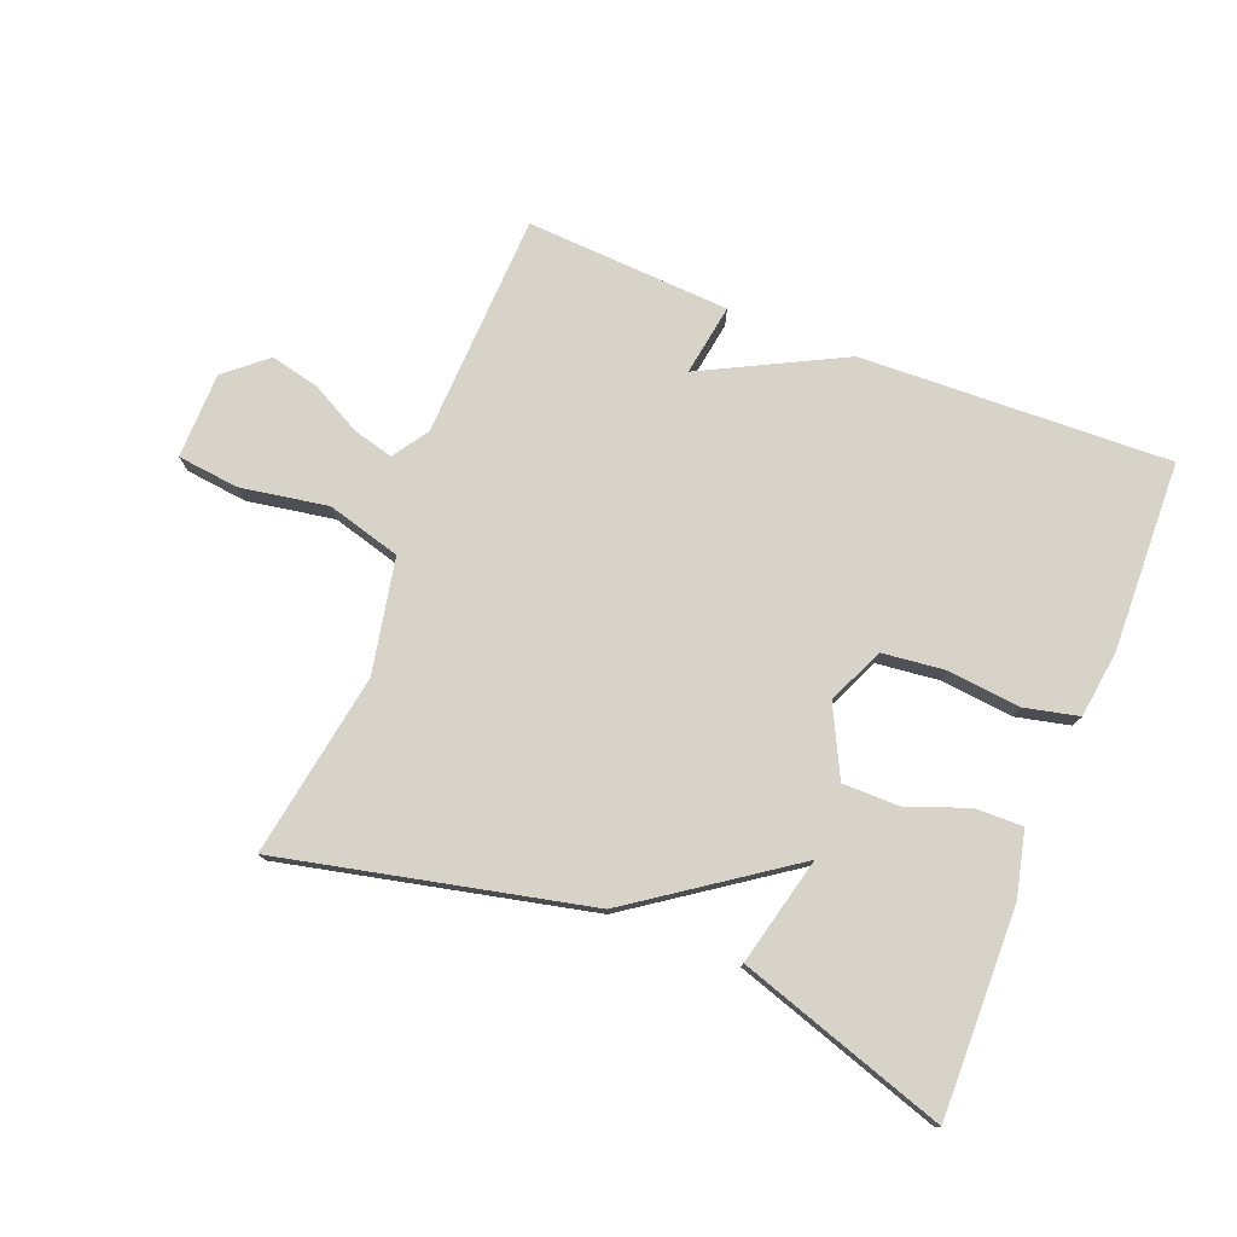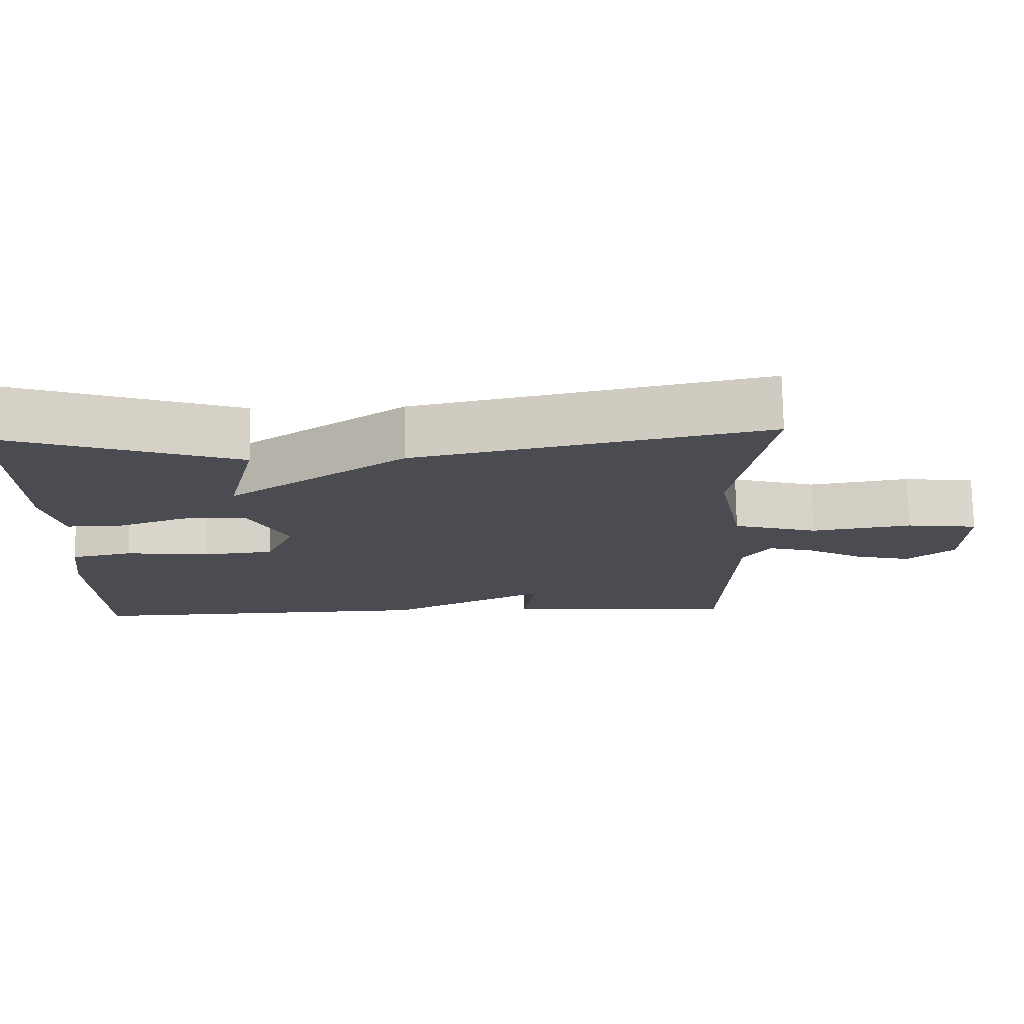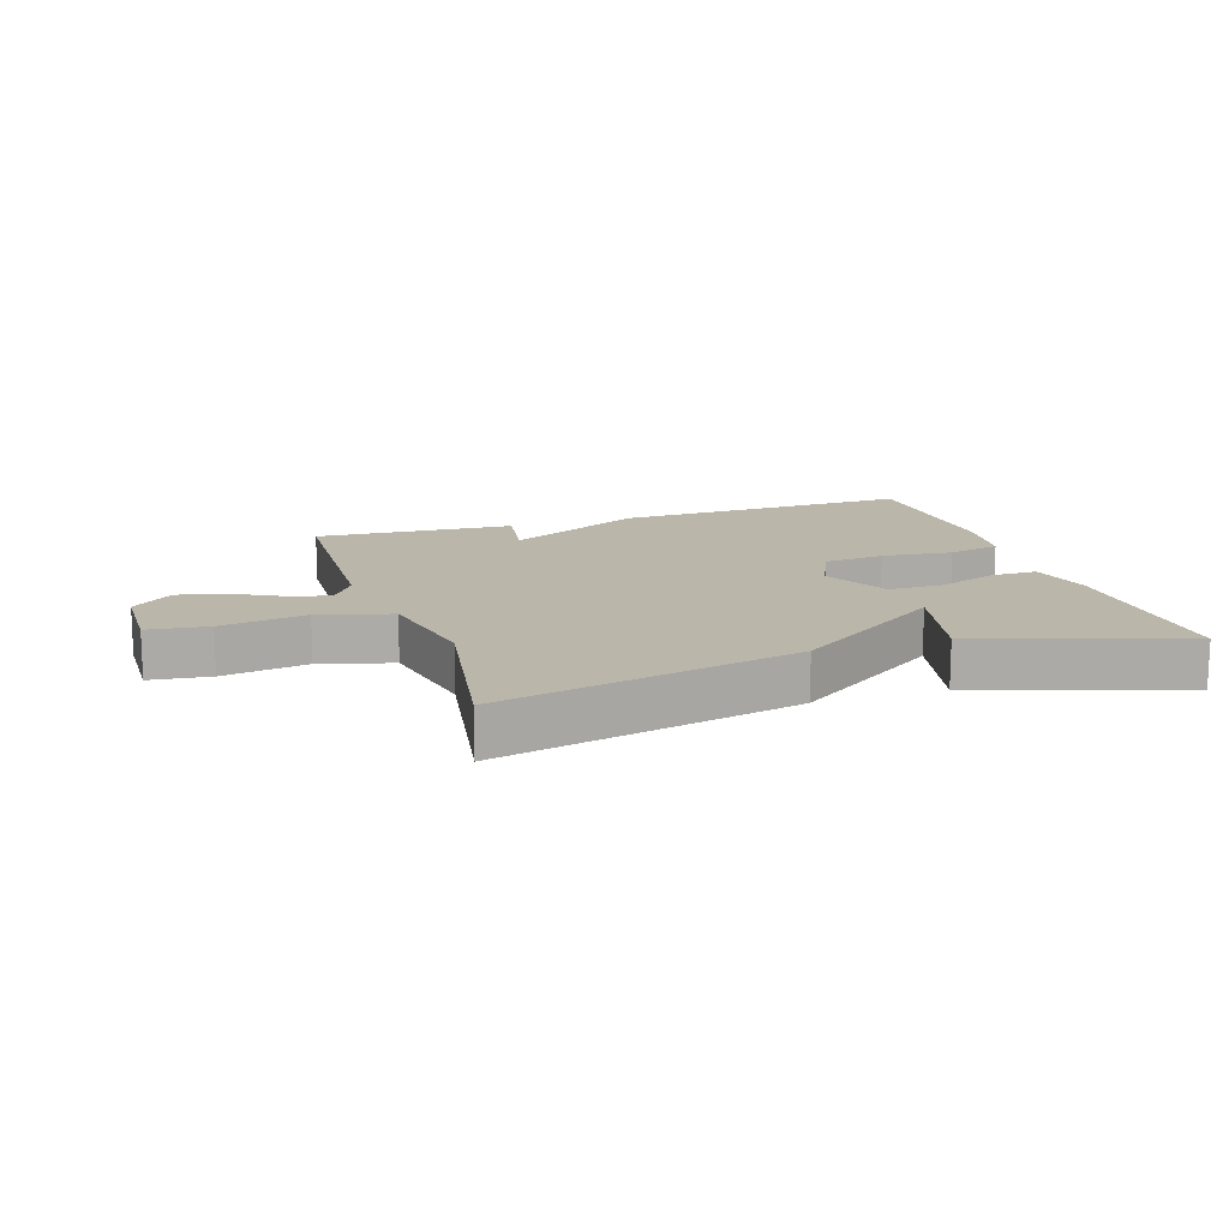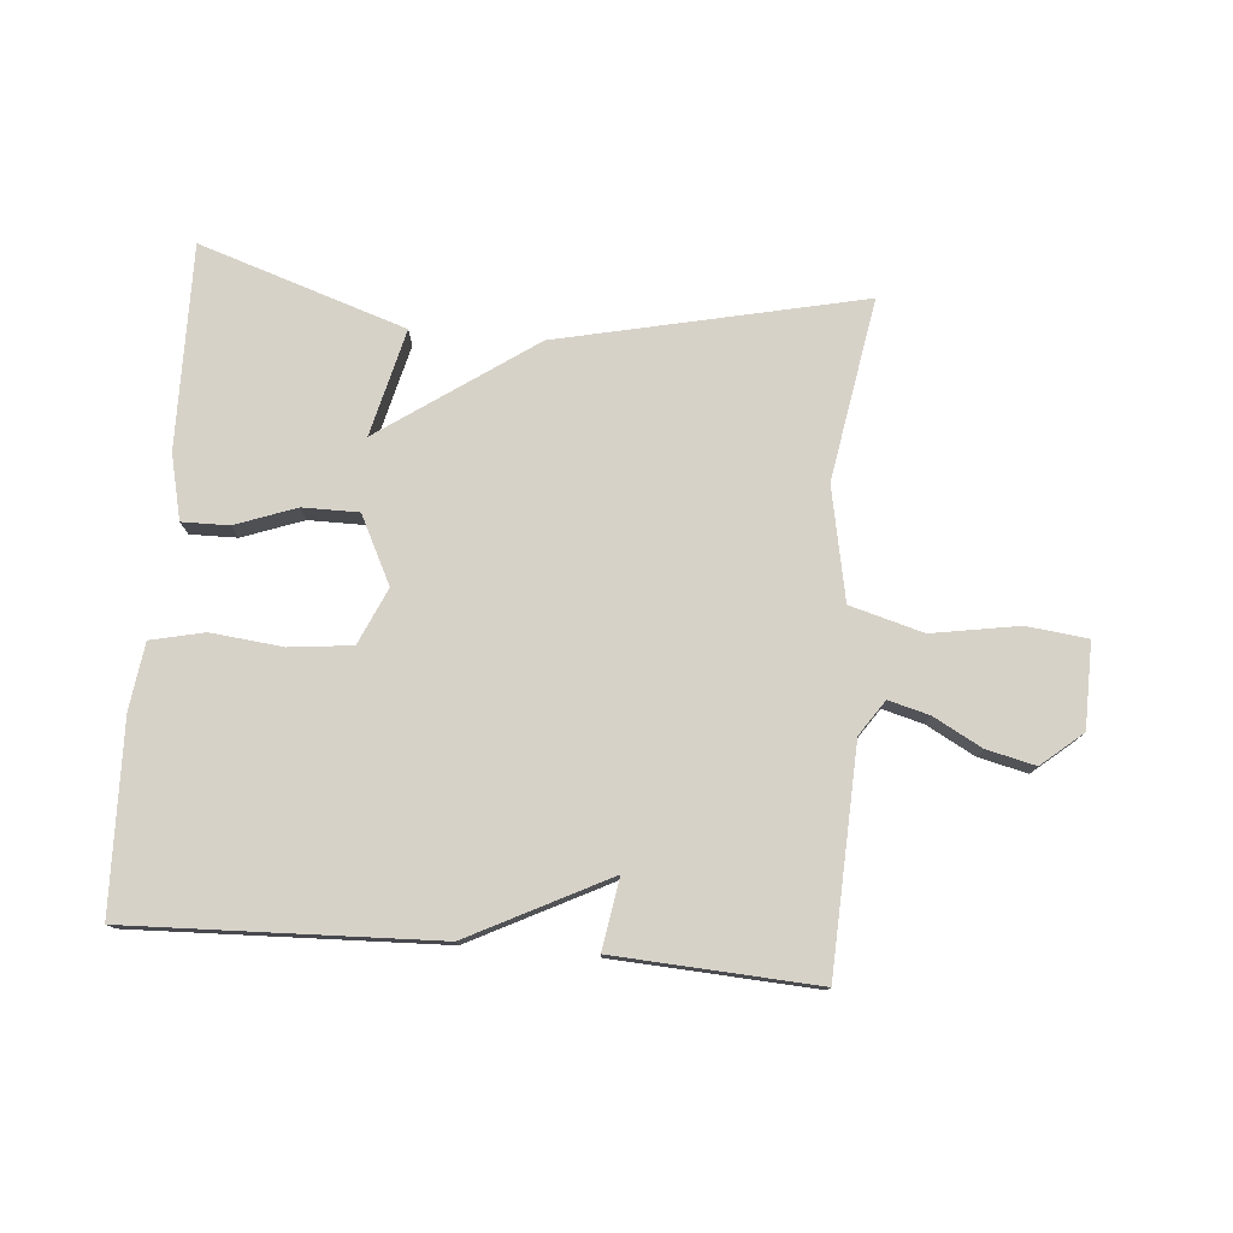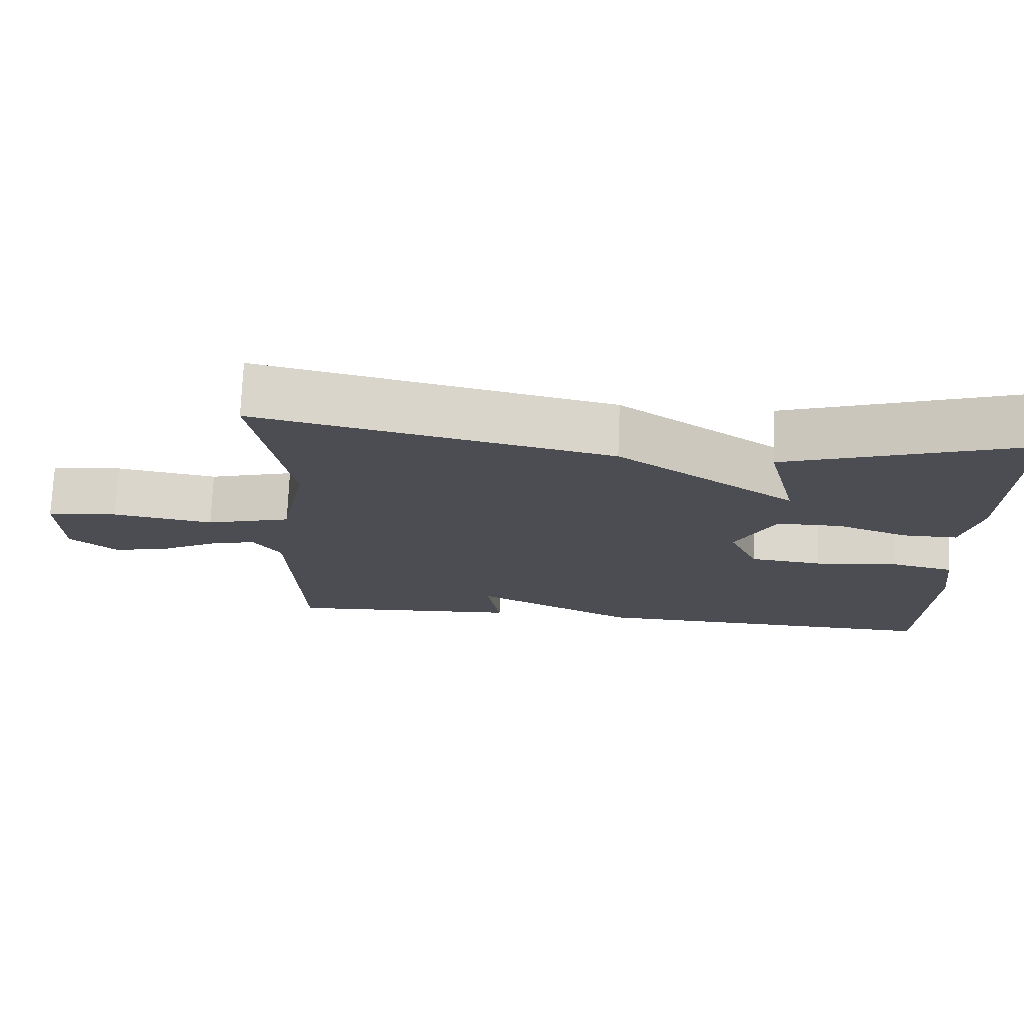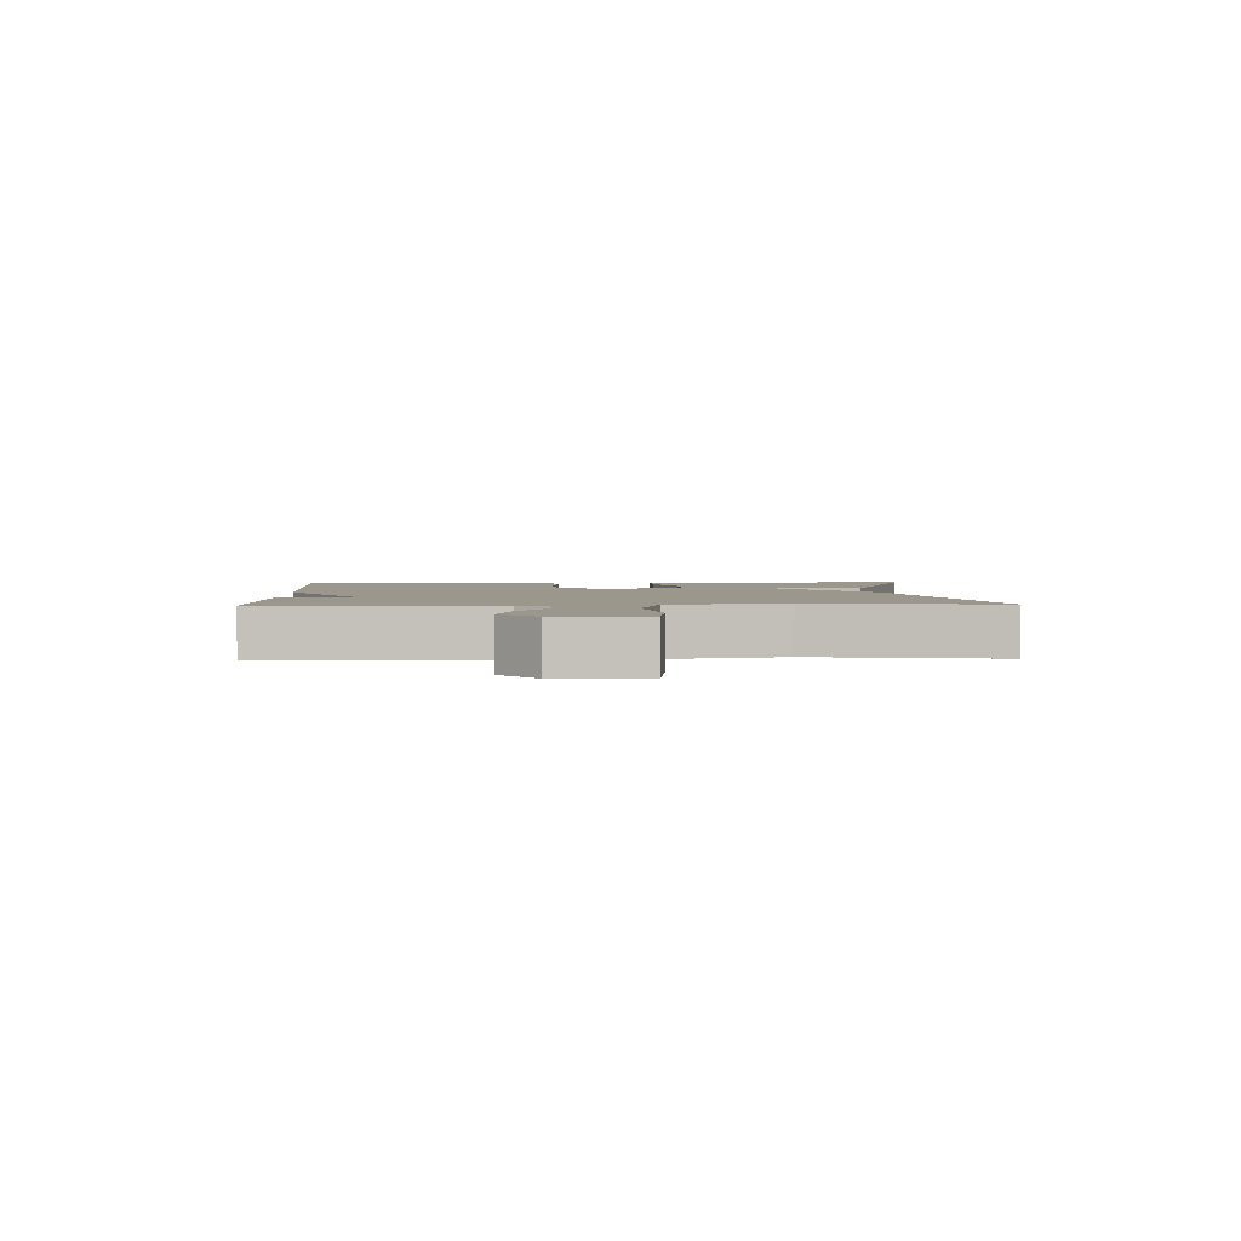
<metadata>
{"format":"obj","ext":"obj","renderer":"f3d","projection":"perspective","resolution":1024,"background":"white","views":[{"elev":76.8,"azim":21.5,"up":"+Y"},{"elev":74.6,"azim":179.3,"up":"+Z"},{"elev":14.1,"azim":-18.0,"up":"+Y"},{"elev":77.3,"azim":-175.1,"up":"+Y"},{"elev":73.7,"azim":2.3,"up":"+Z"},{"elev":2.6,"azim":-92.4,"up":"+Y"}]}
</metadata>
<code>
v 0.5 0.07 -0.5
v 0.018 0.07 -0.482
v -0.2 0.07 -0.371
v -0.182 0.07 -0.482
v -0.5 0.07 -0.5
v -0.514 0.07 -0.15
v -0.551 0.07 -0.095
v -0.615 0.07 -0.112
v -0.691 0.07 -0.153
v -0.768 0.07 -0.171
v -0.832 0.07 -0.117
v -0.834 0.07 0.017
v -0.738 0.07 0.028
v -0.602 0.07 0.005
v -0.487 0.07 0.037
v -0.452 0.07 0.214
v -0.5 0.07 0.5
v -0.024 0.07 0.394
v 0.217 0.07 0.226
v 0.176 0.07 0.394
v 0.5 0.07 0.5
v 0.495 0.07 0.179
v 0.471 0.07 0.077
v 0.397 0.07 0.078
v 0.302 0.07 0.113
v 0.214 0.07 0.113
v 0.161 0.07 0.007
v 0.2 0.07 -0.081
v 0.298 0.07 -0.092
v 0.411 0.07 -0.08
v 0.495 0.07 -0.099
v 0.509 0.07 -0.204
v 0.5 0 -0.5
v 0.018 0 -0.482
v -0.2 0 -0.371
v -0.182 0 -0.482
v -0.5 0 -0.5
v -0.514 0 -0.15
v -0.551 0 -0.095
v -0.615 0 -0.112
v -0.691 0 -0.153
v -0.768 0 -0.171
v -0.832 0 -0.117
v -0.834 0 0.017
v -0.738 0 0.028
v -0.602 0 0.005
v -0.487 0 0.037
v -0.452 0 0.214
v -0.5 0 0.5
v -0.024 0 0.394
v 0.217 0 0.226
v 0.176 0 0.394
v 0.5 0 0.5
v 0.495 0 0.179
v 0.471 0 0.077
v 0.397 0 0.078
v 0.302 0 0.113
v 0.214 0 0.113
v 0.161 0 0.007
v 0.2 0 -0.081
v 0.298 0 -0.092
v 0.411 0 -0.08
v 0.495 0 -0.099
v 0.509 0 -0.204
f 1 2 3
f 32 1 3
f 31 32 3
f 30 31 3
f 29 30 3
f 28 29 3
f 27 28 3
f 26 27 3
f 23 24 25
f 22 23 25
f 21 22 25
f 20 21 25
f 19 20 25
f 19 25 26
f 18 19 26
f 17 18 26
f 16 17 26
f 15 16 26 3
f 12 13 14
f 11 12 14
f 10 11 14
f 9 10 14
f 8 9 14
f 7 8 14 15
f 15 3 4
f 7 15 4
f 6 7 4
f 4 5 6
f 35 34 33
f 35 33 64
f 35 64 63
f 35 63 62
f 35 62 61
f 35 61 60
f 35 60 59
f 35 59 58
f 57 56 55
f 57 55 54
f 57 54 53
f 57 53 52
f 57 52 51
f 58 57 51
f 58 51 50
f 58 50 49
f 58 49 48
f 35 58 48 47
f 46 45 44
f 46 44 43
f 46 43 42
f 46 42 41
f 46 41 40
f 47 46 40 39
f 36 35 47
f 36 47 39
f 36 39 38
f 38 37 36
f 1 33 34 2
f 2 34 35 3
f 3 35 36 4
f 4 36 37 5
f 5 37 38 6
f 6 38 39 7
f 7 39 40 8
f 8 40 41 9
f 9 41 42 10
f 10 42 43 11
f 11 43 44 12
f 12 44 45 13
f 13 45 46 14
f 14 46 47 15
f 15 47 48 16
f 16 48 49 17
f 17 49 50 18
f 18 50 51 19
f 19 51 52 20
f 20 52 53 21
f 21 53 54 22
f 22 54 55 23
f 23 55 56 24
f 24 56 57 25
f 25 57 58 26
f 26 58 59 27
f 27 59 60 28
f 28 60 61 29
f 29 61 62 30
f 30 62 63 31
f 31 63 64 32
f 32 64 33 1

</code>
